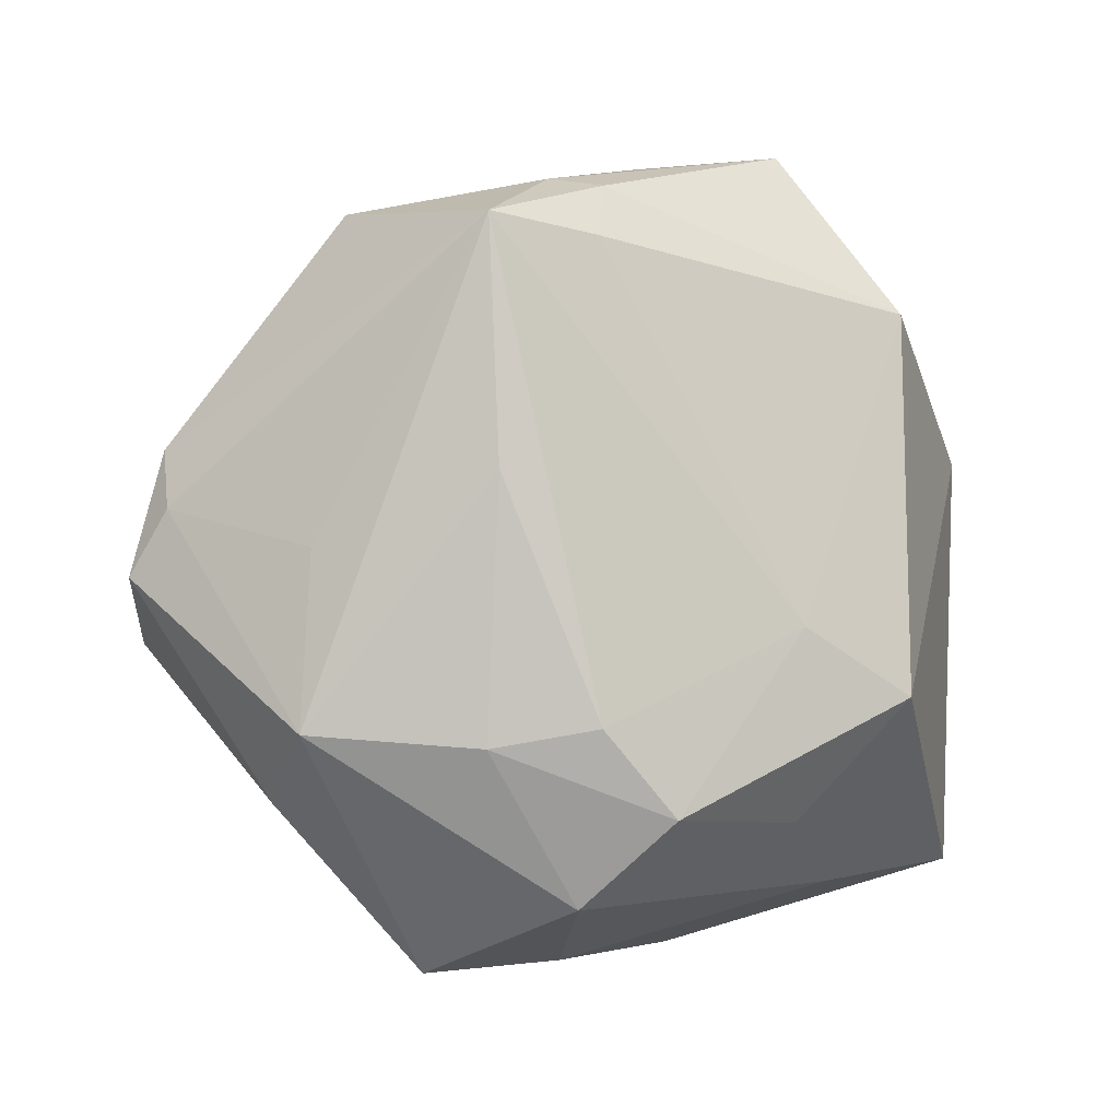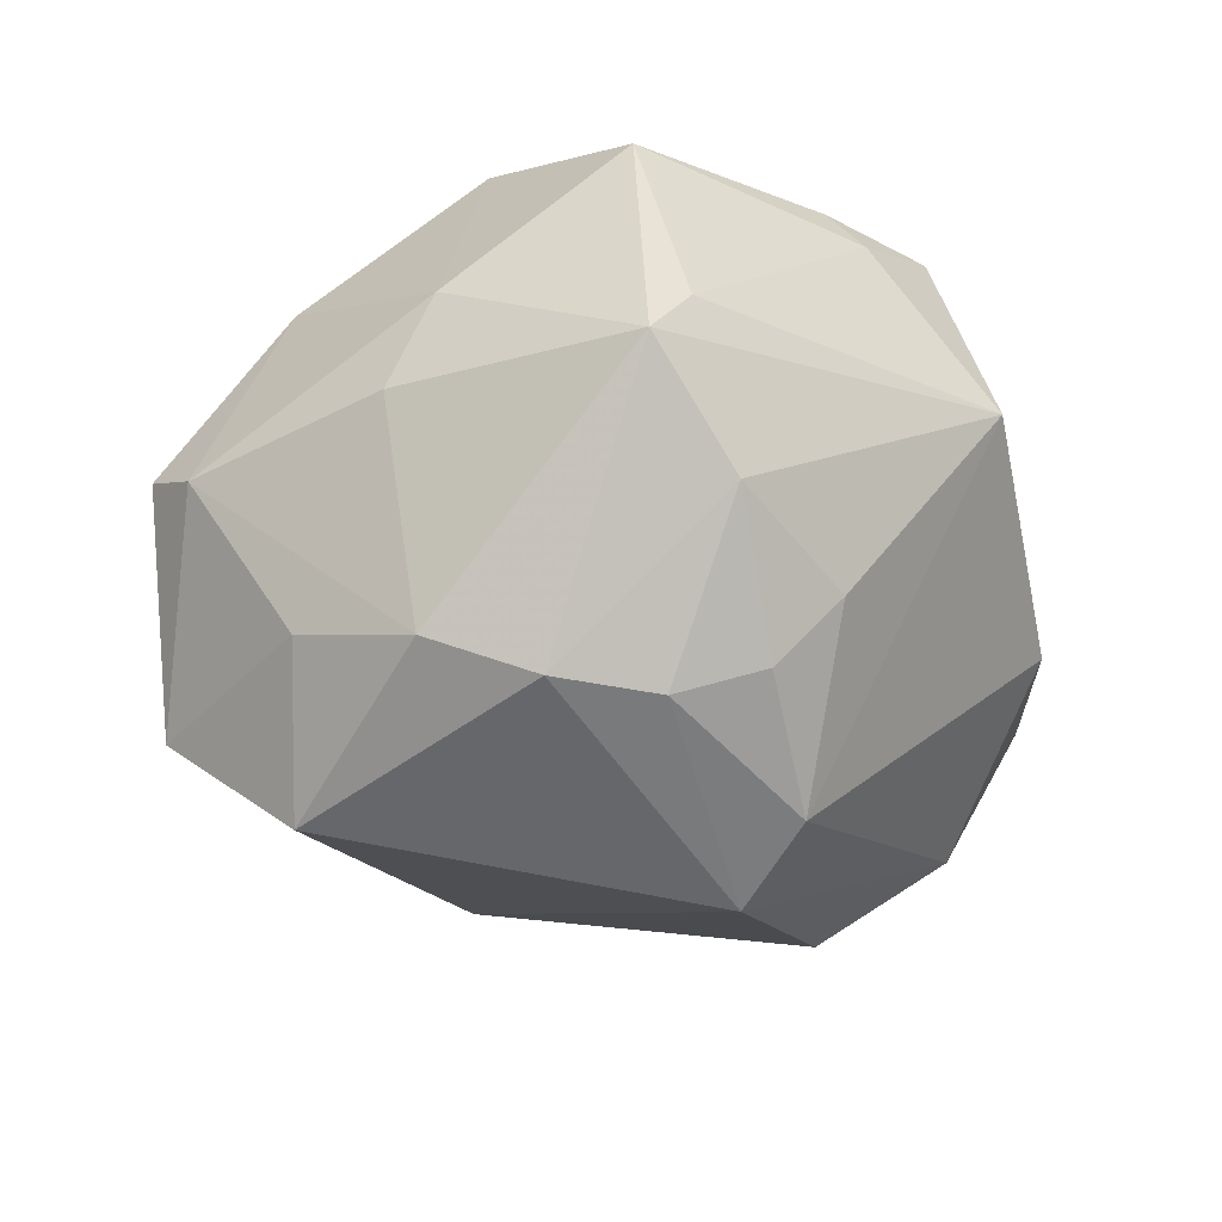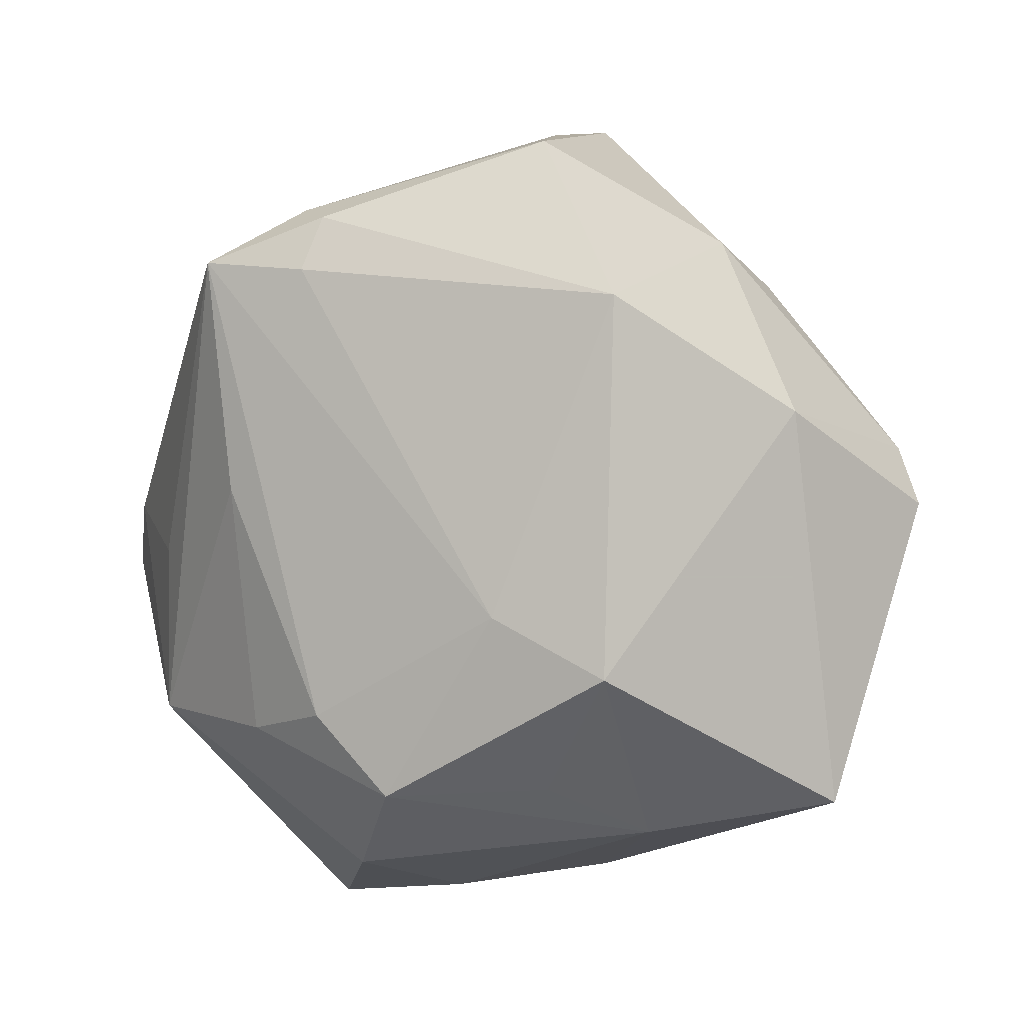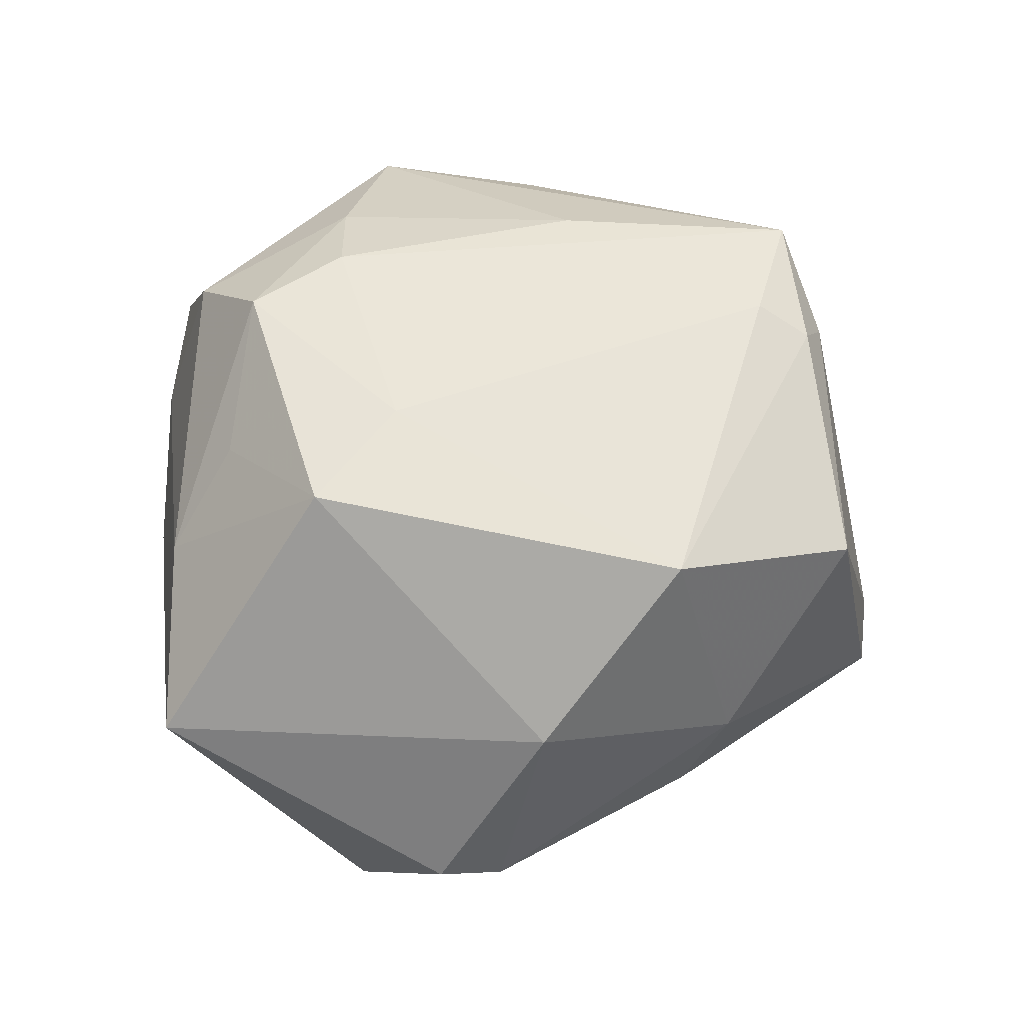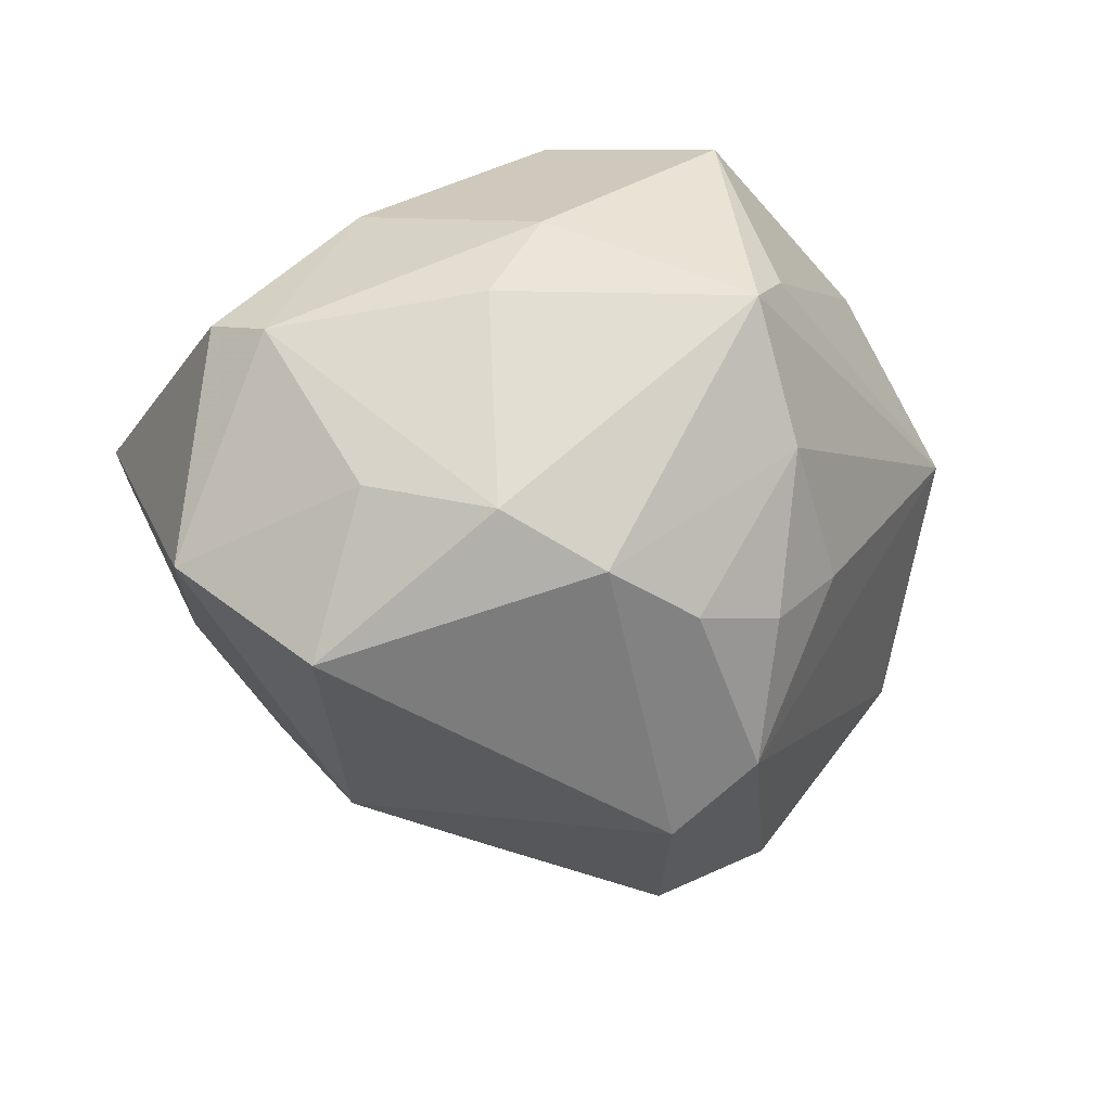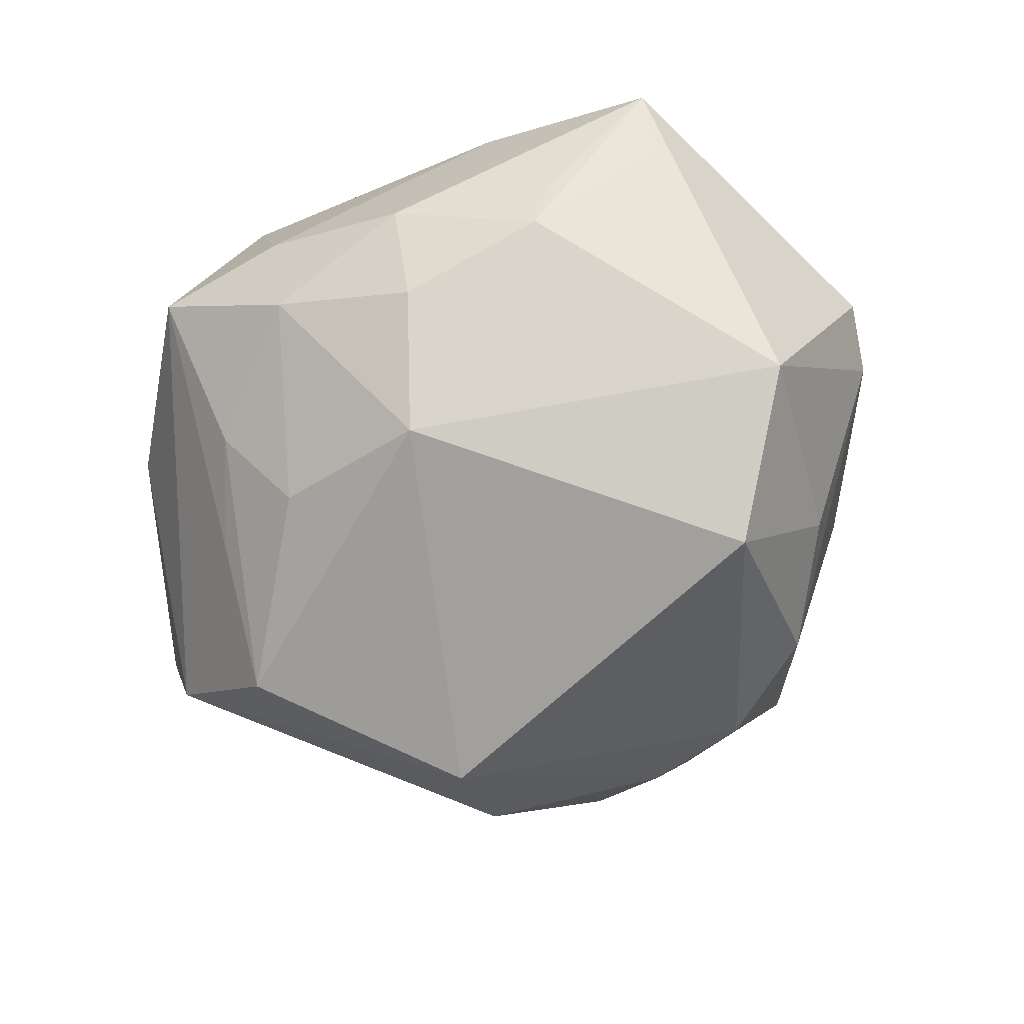
<metadata>
{"format":"obj","ext":"obj","renderer":"f3d","projection":"perspective","resolution":1024,"background":"white","views":[{"elev":-9.9,"azim":-29.4,"up":"+Y"},{"elev":-34.6,"azim":161.6,"up":"+Z"},{"elev":-0.7,"azim":15.3,"up":"+Y"},{"elev":63.7,"azim":100.4,"up":"+Z"},{"elev":-40.6,"azim":139.4,"up":"+Z"},{"elev":-54.3,"azim":34.5,"up":"+Z"}]}
</metadata>
<code>
v -0.0146 0.02828 0.01978
v -0.03903 0.006896 -0.003614
v 0.008702 -0.02464 0.02067
v -0.005281 -0.02526 0.02457
v 0.008167 0.03371 0.01997
v 0.01394 -0.03065 0.008764
v -0.01668 -0.03707 0.001735
v -0.004131 -0.03436 -0.006041
v -0.03541 -0.007837 -0.01698
v 0.005379 -0.009091 0.02745
v -0.0198 -0.01975 0.01901
v -0.0006061 0.03295 -0.01166
v -0.01542 -0.02753 -0.01141
v -0.02069 -0.02015 -0.01635
v 0.009066 -0.03391 -0.0009583
v 0.0156 -0.01438 0.02799
v -0.004451 -0.03584 0.003604
v 0.008503 0.03815 -0.003175
v 0.02099 -0.02756 -0.005251
v 0.02857 0.009862 -0.01733
v 0.03494 -0.008357 -0.0181
v -0.0103 0.005537 -0.03312
v -0.0398 0.001241 -0.0006377
v 0.03747 0.00649 -0.001943
v -0.01067 -0.0226 -0.01919
v 0.008349 -0.03025 -0.009967
v -0.0116 0.02704 0.0237
v -0.03195 -0.003235 0.01138
v -0.0226 0.02315 0.02422
v 0.0397 0.001171 0.00107
v -0.006227 0.02411 -0.02216
v 0.01645 -0.02897 0.01379
v 0.03237 -0.02333 0.003304
v -0.03226 -0.01846 0.0104
v -0.01258 0.01435 -0.02921
v -0.02659 0.02714 0.005526
v 0.02511 0.02215 -0.001162
v -0.02335 -0.01031 -0.02622
v 0.01622 0.01896 0.0269
v 0.02206 0.02558 0.006965
v 0.02065 0.01849 -0.02121
v -0.01009 -0.03223 0.01674
v 0.03287 -0.02625 0.009292
v 0.004034 -0.02329 -0.02096
v 0.01134 0.02162 -0.02494
v -0.01306 0.02215 0.02536
v -0.03077 -0.0233 0.001802
v -0.04164 -0.004231 -0.004316
v -0.02082 0.002354 0.02288
v 0.02525 -0.0002662 -0.02889
v 0.001684 0.02233 -0.0252
v -0.01201 -0.01817 0.02407
v -0.01195 0.02574 -0.01526
v 0.02319 -0.02797 -0.0004229
v 0.03023 0.009236 0.01546
v 0.004657 0.03732 0.001727
f 18 37 41
f 5 18 56
f 30 55 43
f 43 55 16
f 24 55 30
f 41 37 24
f 23 2 48
f 29 2 23
f 35 51 22
f 45 18 41
f 22 51 45
f 18 45 12
f 12 45 51
f 1 5 56
f 36 2 29
f 29 1 36
f 36 1 56
f 53 35 36
f 36 35 2
f 36 12 53
f 56 18 36
f 18 12 36
f 16 55 39
f 30 43 21
f 21 24 30
f 48 2 9
f 2 35 9
f 22 38 9
f 9 35 22
f 29 23 28
f 51 35 31
f 31 12 51
f 31 35 53
f 53 12 31
f 29 52 10
f 16 39 10
f 49 52 29
f 11 52 49
f 27 1 29
f 5 1 27
f 27 39 5
f 18 5 40
f 37 18 40
f 40 39 55
f 5 39 40
f 55 24 40
f 40 24 37
f 41 24 20
f 24 21 20
f 44 38 22
f 21 19 44
f 38 13 14
f 14 9 38
f 4 52 11
f 11 42 4
f 16 10 4
f 4 10 52
f 34 42 11
f 34 23 48
f 34 28 23
f 11 49 34
f 29 28 34
f 34 49 29
f 46 27 29
f 39 27 46
f 29 10 46
f 46 10 39
f 41 20 50
f 50 20 21
f 50 45 41
f 22 45 50
f 50 44 22
f 21 44 50
f 54 43 15
f 15 19 54
f 54 19 43
f 33 21 43
f 43 19 33
f 33 19 21
f 25 13 38
f 38 44 25
f 26 19 15
f 26 44 19
f 16 4 3
f 42 17 32
f 32 43 16
f 16 3 32
f 32 4 42
f 32 3 4
f 48 9 47
f 47 34 48
f 8 26 15
f 13 25 8
f 44 26 8
f 8 25 44
f 6 17 15
f 6 32 17
f 15 43 6
f 43 32 6
f 7 47 9
f 7 14 13
f 9 14 7
f 13 8 7
f 7 17 42
f 15 17 7
f 7 8 15
f 42 34 7
f 34 47 7

</code>
